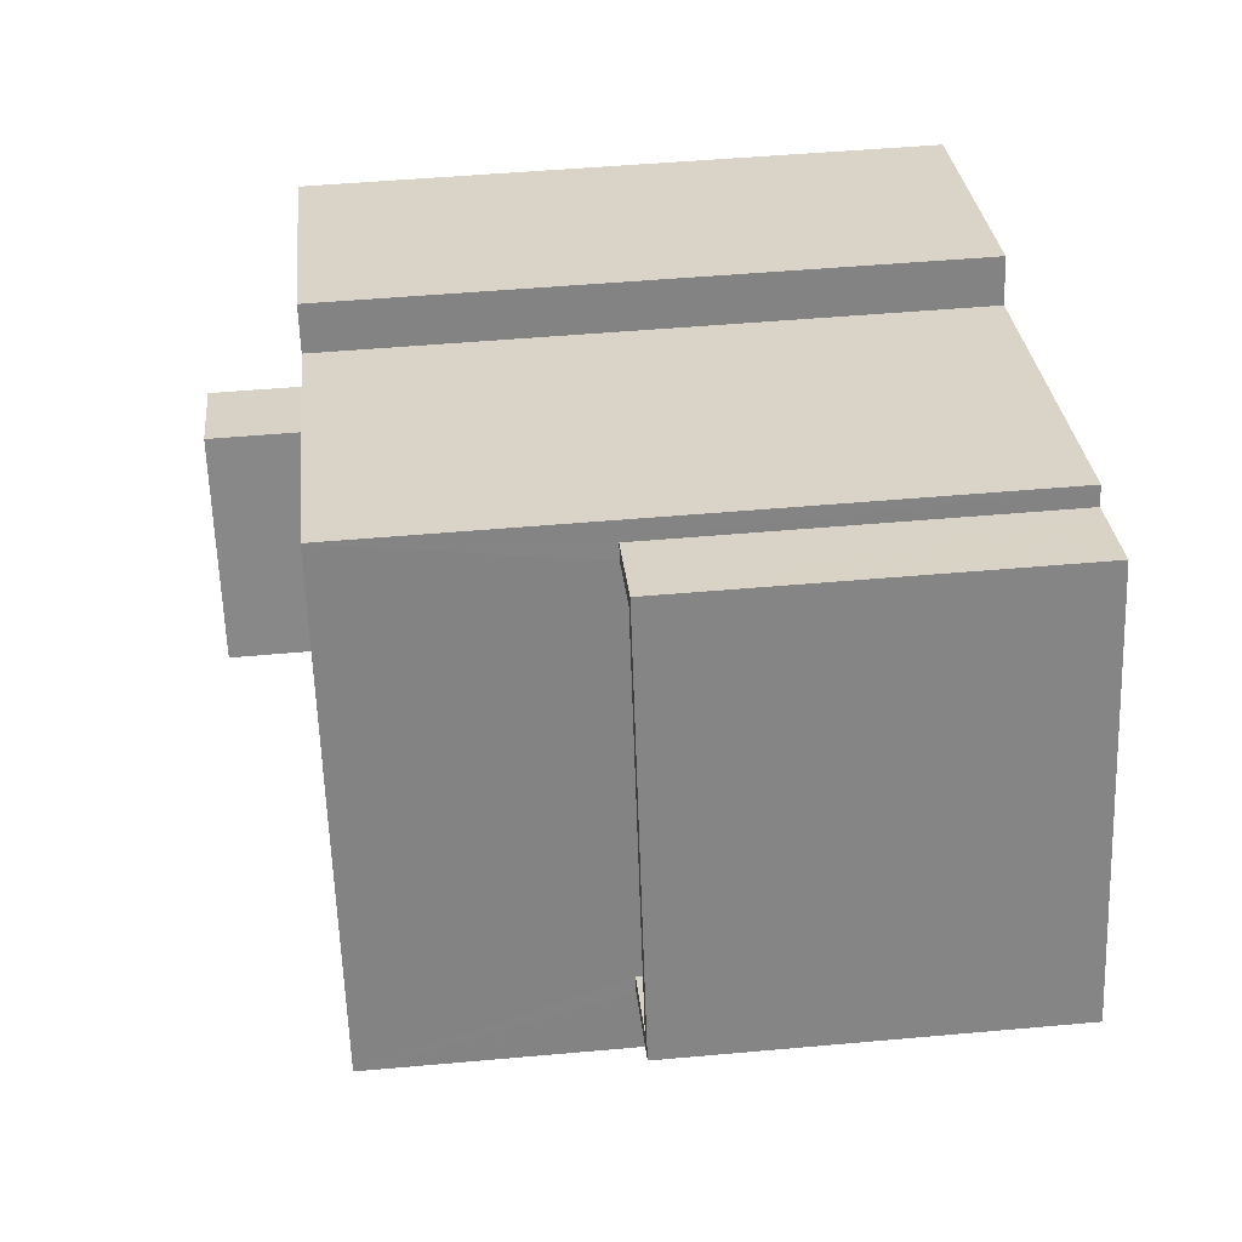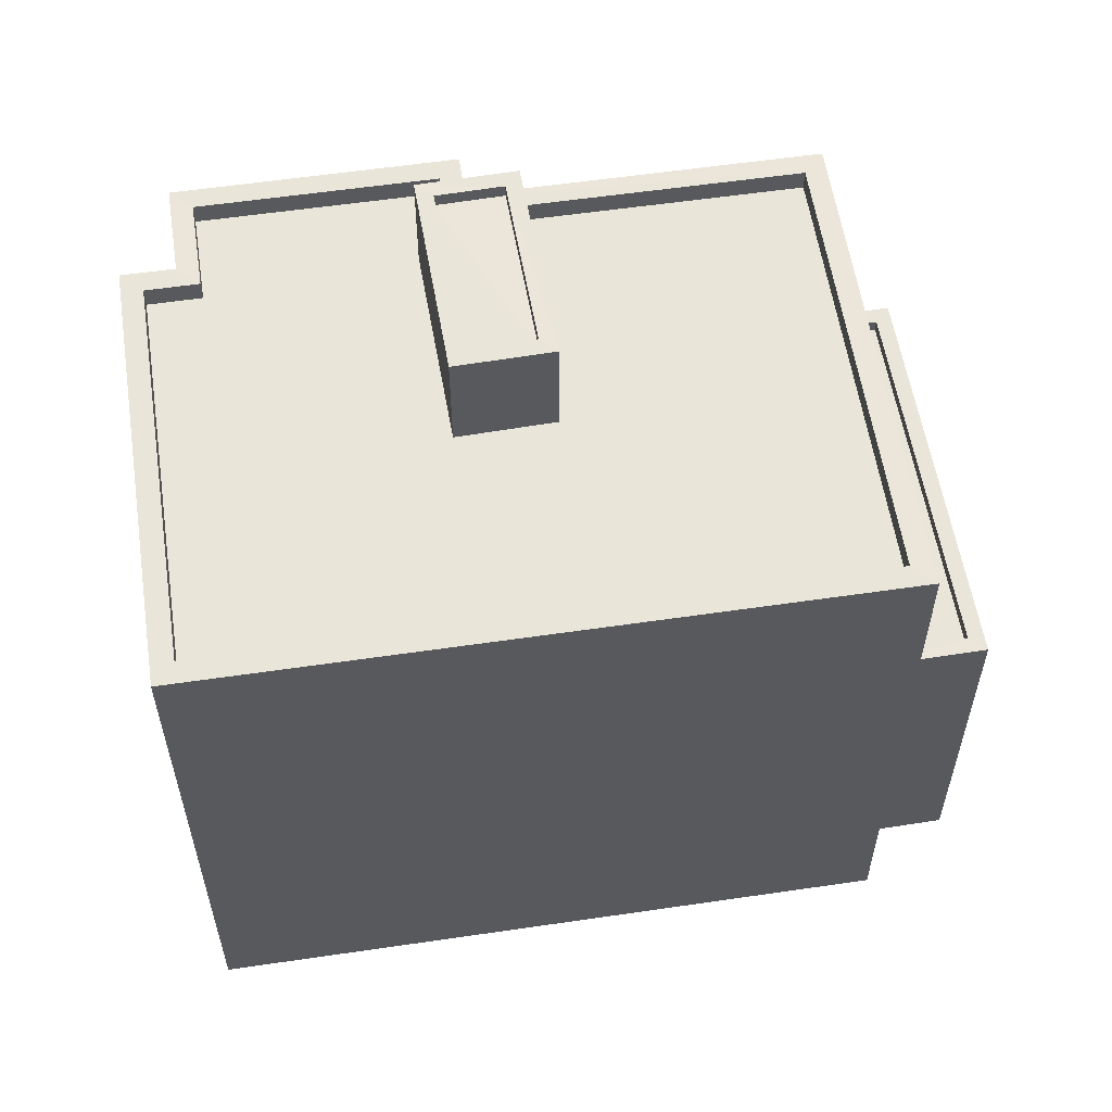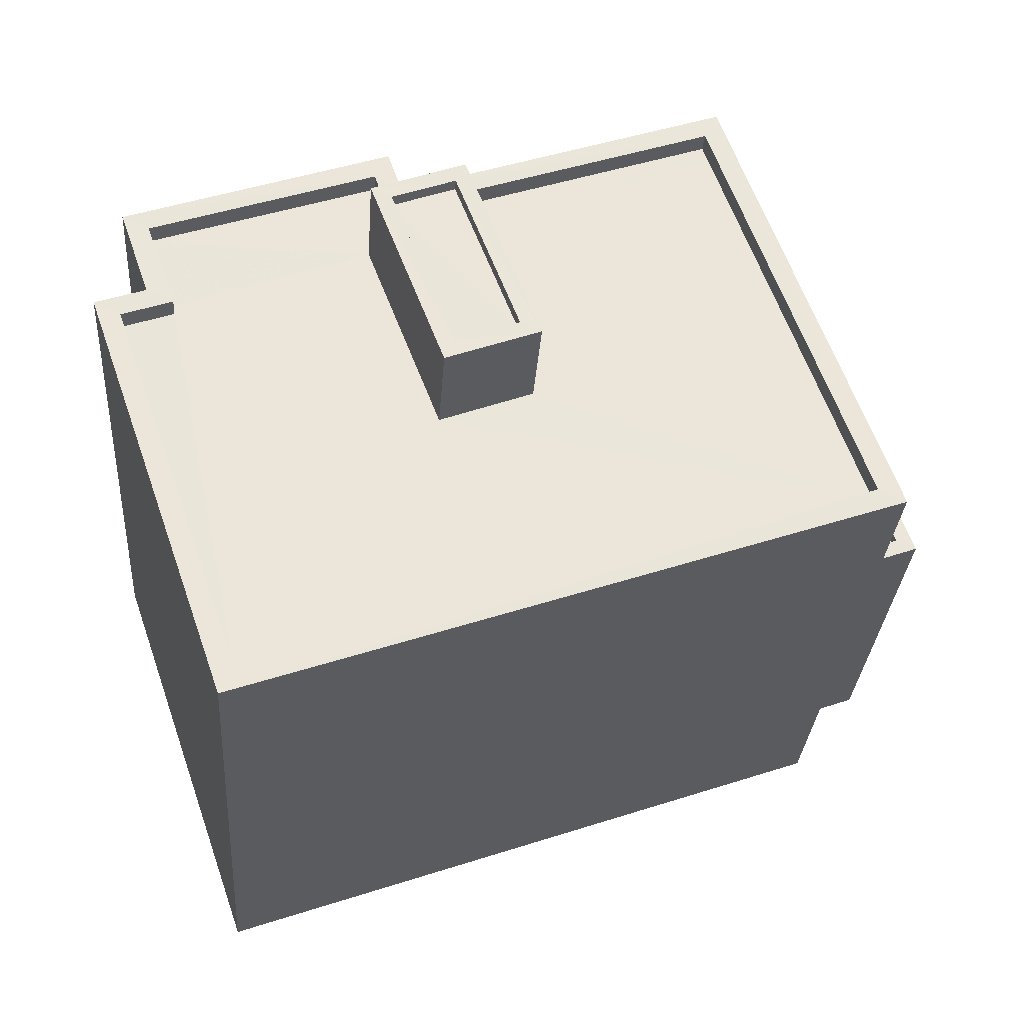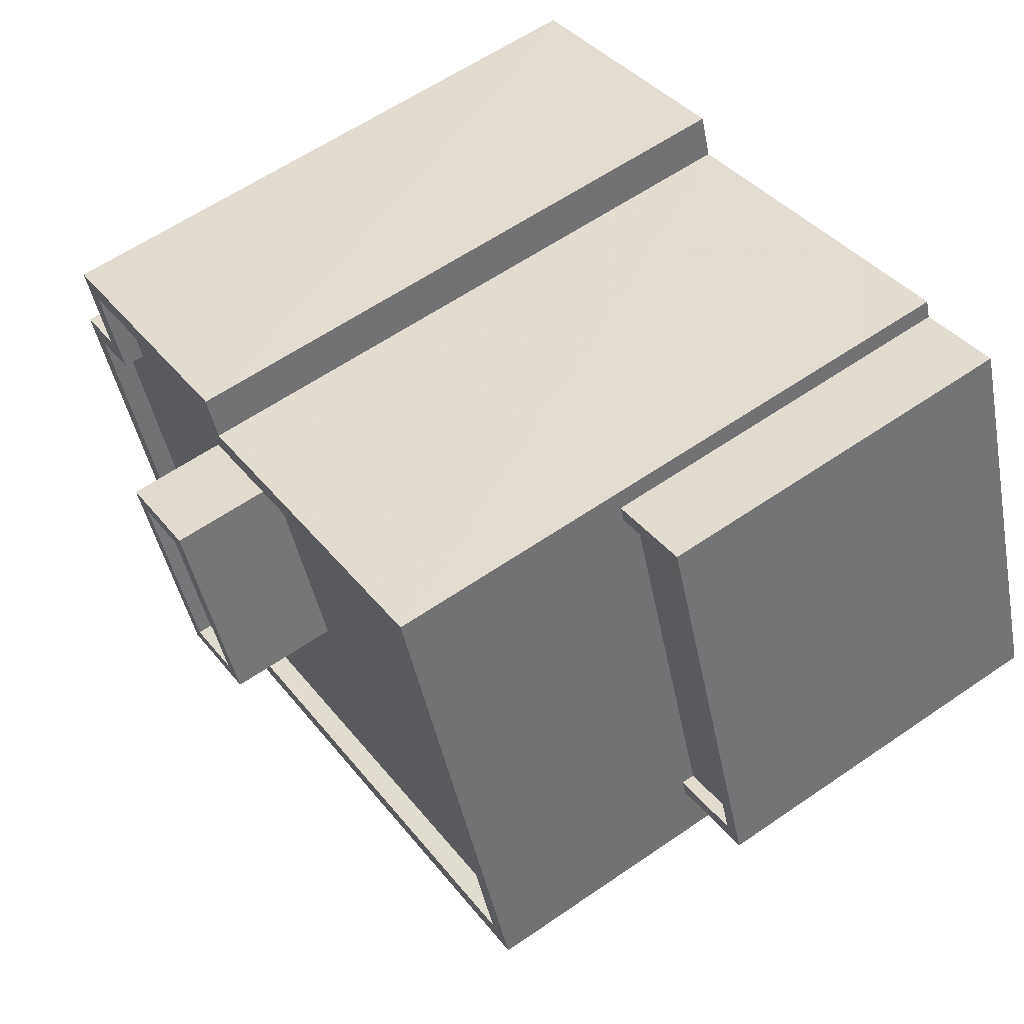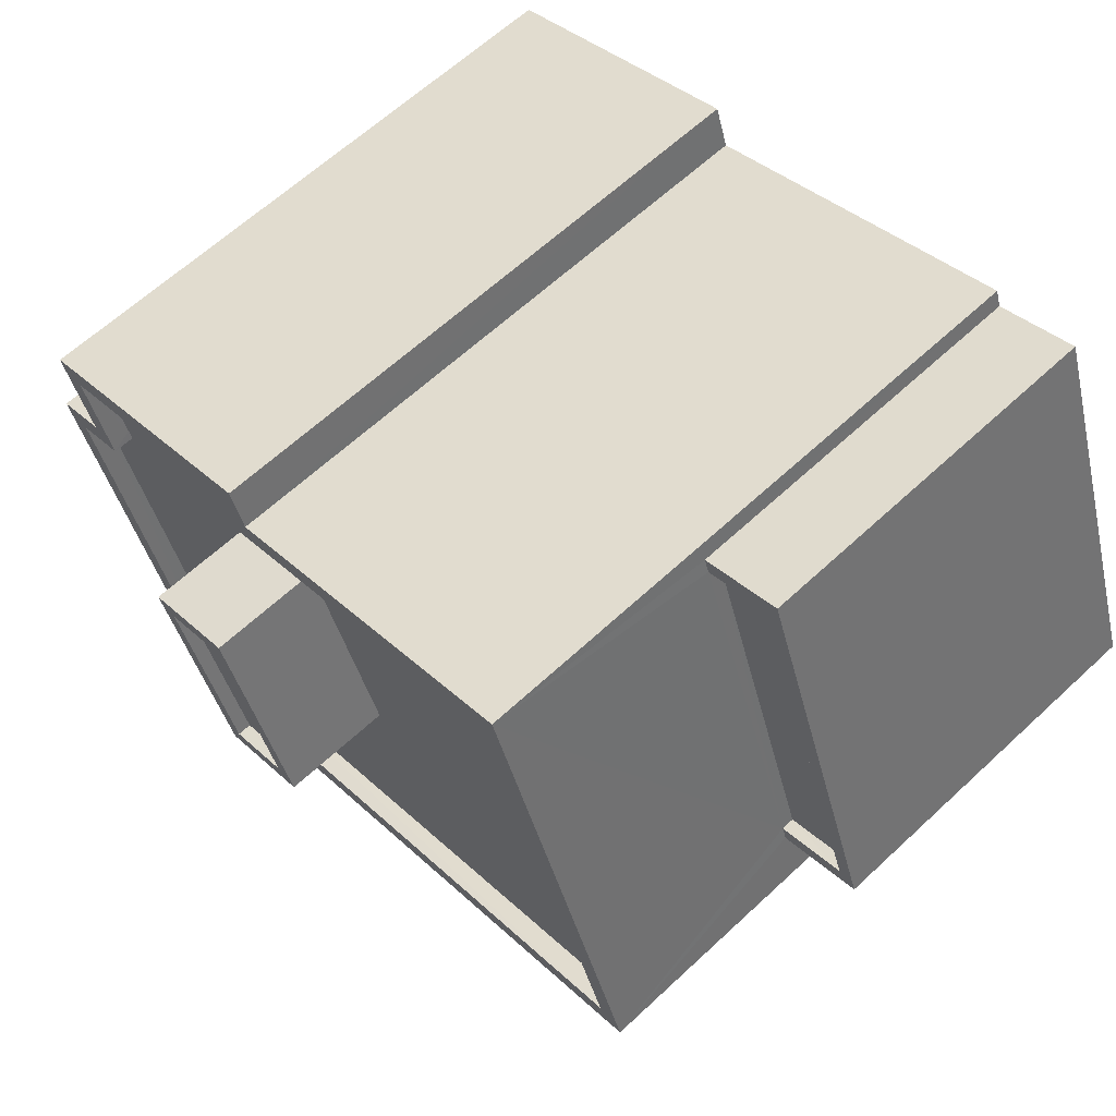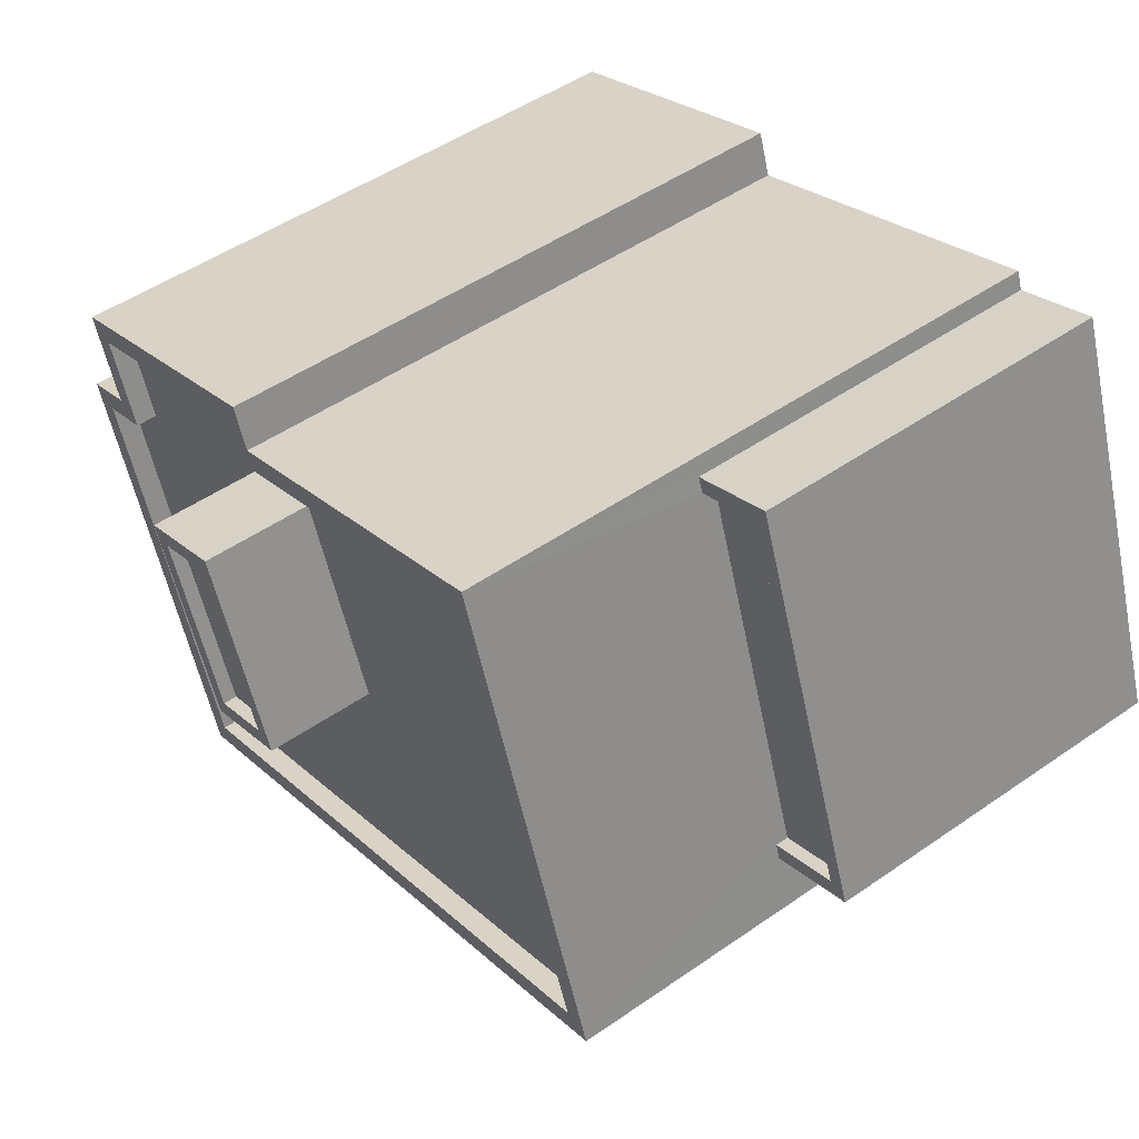
<metadata>
{"format":"obj","ext":"obj","renderer":"f3d","projection":"perspective","resolution":1024,"background":"white","views":[{"elev":48.6,"azim":84.3,"up":"+Y"},{"elev":57.8,"azim":10.7,"up":"+Z"},{"elev":-30.5,"azim":-4.0,"up":"+Y"},{"elev":60.3,"azim":54.9,"up":"+Y"},{"elev":63.3,"azim":46.8,"up":"+Y"},{"elev":49.4,"azim":52.5,"up":"+Y"}]}
</metadata>
<code>
v -9473 -3.675e+04 18.24
v -9472 -3.675e+04 18.24
v -9470 -3.676e+04 18.24
v -9458 -3.676e+04 18.23
v -9458 -3.676e+04 18.23
v -9467 -3.675e+04 18.24
v -9473 -3.675e+04 18.24
v -9468 -3.675e+04 18.24
v -9461 -3.675e+04 18.24
v -9457 -3.675e+04 18.23
v -9460 -3.675e+04 18.24
v -9461 -3.675e+04 18.24
v -9457 -3.675e+04 24.88
v -9461 -3.675e+04 24.88
v -9459 -3.676e+04 24.88
v -9460 -3.675e+04 24.88
v -9457 -3.675e+04 25.12
v -9457 -3.675e+04 25.13
v -9458 -3.676e+04 25.13
v -9460 -3.675e+04 25.13
v -9461 -3.675e+04 25.13
v -9461 -3.675e+04 25.13
v -9460 -3.675e+04 25.13
v -9459 -3.676e+04 25.13
v -9470 -3.676e+04 29.58
v -9470 -3.676e+04 29.58
v -9473 -3.675e+04 29.59
v -9468 -3.675e+04 29.58
v -9473 -3.675e+04 29.59
v -9468 -3.675e+04 29.58
v -9472 -3.675e+04 29.59
v -9472 -3.675e+04 29.59
v -9472 -3.675e+04 29.59
v -9472 -3.675e+04 29.59
v -9468 -3.675e+04 29.18
v -9472 -3.675e+04 29.19
v -9468 -3.675e+04 29.18
v -9472 -3.675e+04 29.19
v -9461 -3.675e+04 29.18
v -9468 -3.675e+04 29.18
v -9466 -3.675e+04 29.18
v -9461 -3.675e+04 29.18
v -9465 -3.675e+04 29.18
v -9459 -3.676e+04 29.18
v -9472 -3.675e+04 29.19
v -9467 -3.675e+04 29.18
v -9470 -3.676e+04 29.18
v -9472 -3.675e+04 29.19
v -9461 -3.675e+04 29.58
v -9459 -3.676e+04 29.58
v -9458 -3.676e+04 29.58
v -9461 -3.675e+04 29.58
v -9468 -3.675e+04 29.58
v -9467 -3.675e+04 29.58
v -9465 -3.675e+04 30.95
v -9468 -3.675e+04 30.95
v -9466 -3.675e+04 30.95
v -9466 -3.675e+04 30.95
v -9466 -3.675e+04 31.2
v -9468 -3.675e+04 31.2
v -9467 -3.675e+04 31.2
v -9468 -3.675e+04 31.2
v -9465 -3.675e+04 31.2
v -9466 -3.675e+04 31.2
v -9466 -3.675e+04 31.2
v -9465 -3.675e+04 31.2
f 1 2 3
f 4 3 5
f 6 2 7
f 6 7 8
f 9 10 5
f 11 10 9
f 12 9 6
f 3 2 6
f 5 3 6
f 9 5 6
f 13 14 15
f 13 16 14
f 17 18 19
f 20 21 22
f 20 23 21
f 23 18 17
f 19 18 24
f 23 20 18
f 25 26 27
f 28 29 30
f 31 32 29
f 27 33 31
f 29 32 30
f 31 34 32
f 33 27 26
f 34 31 33
f 35 36 37
f 36 38 37
f 39 40 41
f 40 35 37
f 42 39 41
f 41 40 37
f 42 41 43
f 42 43 44
f 37 38 45
f 44 46 47
f 45 48 47
f 37 45 46
f 43 46 44
f 46 45 47
f 49 50 51
f 49 52 50
f 53 52 54
f 30 53 54
f 28 30 54
f 49 54 52
f 50 25 51
f 50 26 25
f 55 56 57
f 55 58 56
f 59 60 61
f 59 62 60
f 61 63 59
f 64 60 65
f 63 64 65
f 65 60 62
f 59 63 66
f 65 66 63
f 15 18 13
f 15 24 18
f 14 16 20
f 22 14 20
f 18 20 16
f 13 18 16
f 9 23 11
f 9 21 23
f 11 17 10
f 11 23 17
f 5 10 17
f 19 5 17
f 5 19 4
f 51 4 19
f 49 51 24
f 12 21 9
f 49 21 12
f 24 15 14
f 24 14 22
f 22 21 49
f 51 19 24
f 49 24 22
f 31 2 1
f 27 31 1
f 31 7 2
f 31 29 7
f 28 8 7
f 29 28 7
f 54 6 8
f 28 54 8
f 49 12 6
f 54 49 6
f 51 3 4
f 51 25 3
f 25 1 3
f 25 27 1
f 26 47 48
f 33 26 48
f 34 48 45
f 34 33 48
f 36 32 38
f 38 34 45
f 38 32 34
f 30 36 35
f 30 32 36
f 53 35 40
f 53 30 35
f 52 40 39
f 52 53 40
f 44 50 42
f 42 52 39
f 42 50 52
f 50 44 47
f 26 50 47
f 66 55 57
f 59 66 57
f 59 57 56
f 62 59 56
f 65 56 58
f 65 62 56
f 66 58 55
f 66 65 58
f 37 61 60
f 37 46 61
f 64 37 60
f 64 41 37
f 63 41 64
f 63 43 41
f 46 43 63
f 61 46 63

</code>
